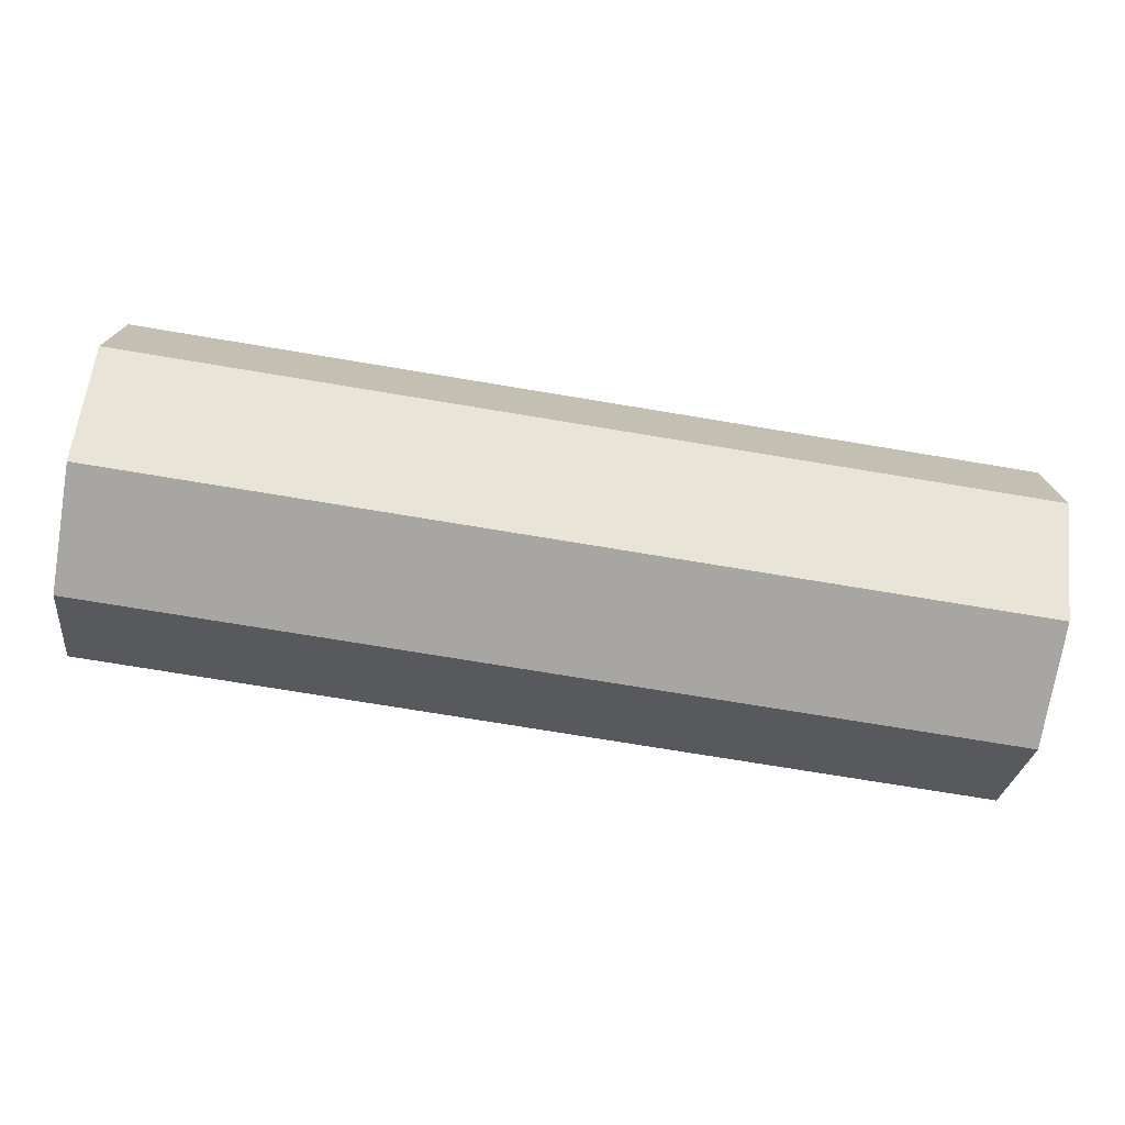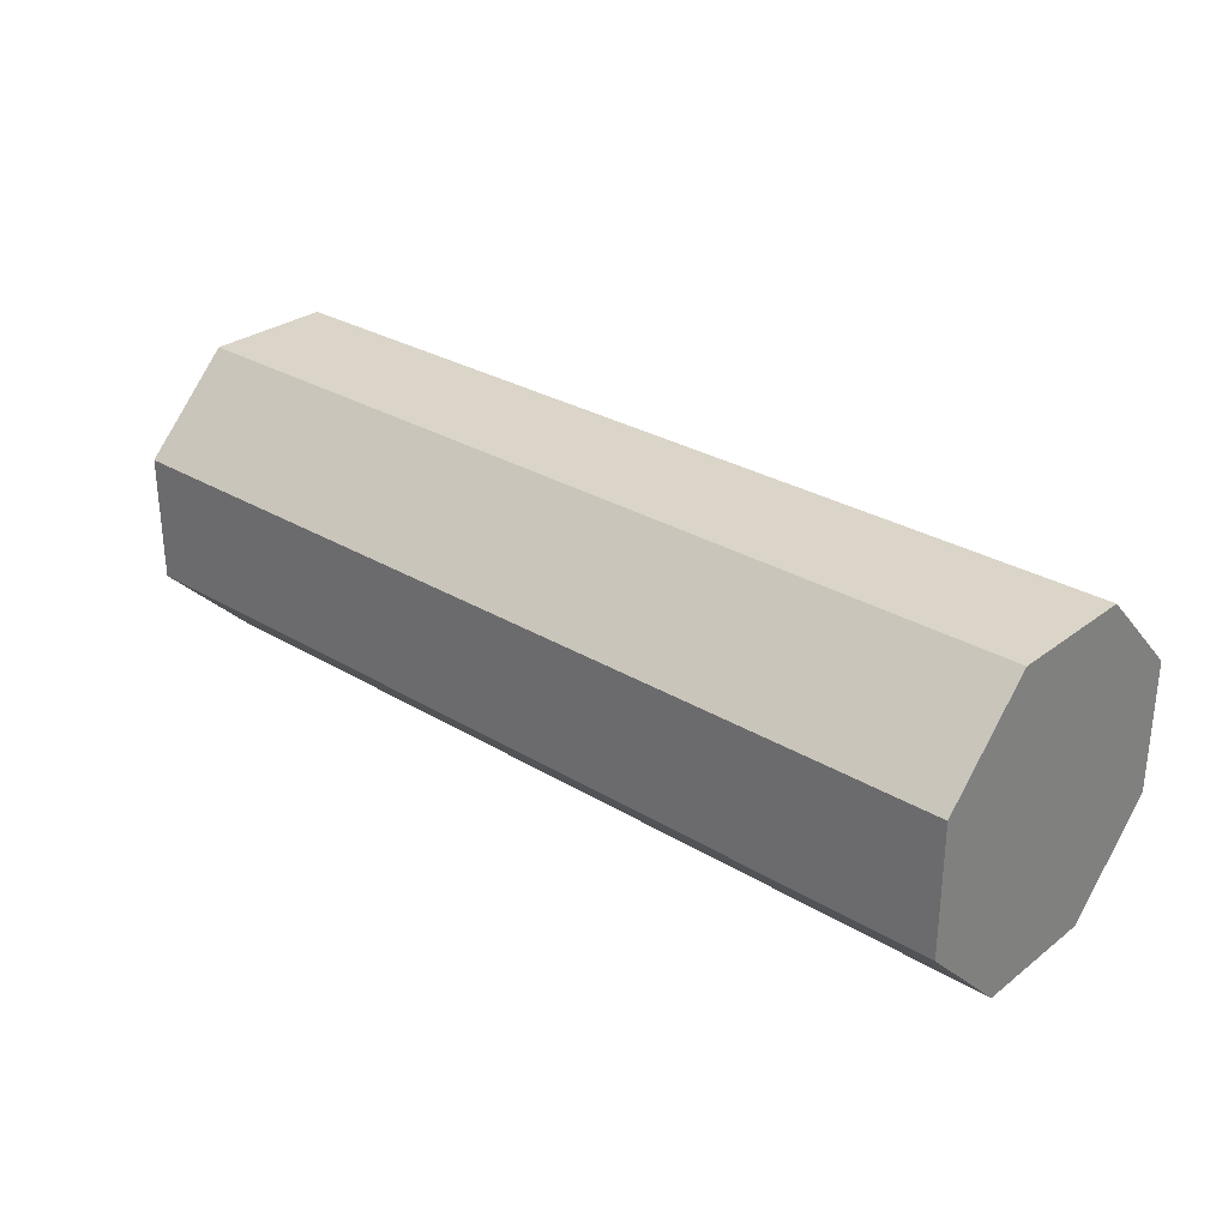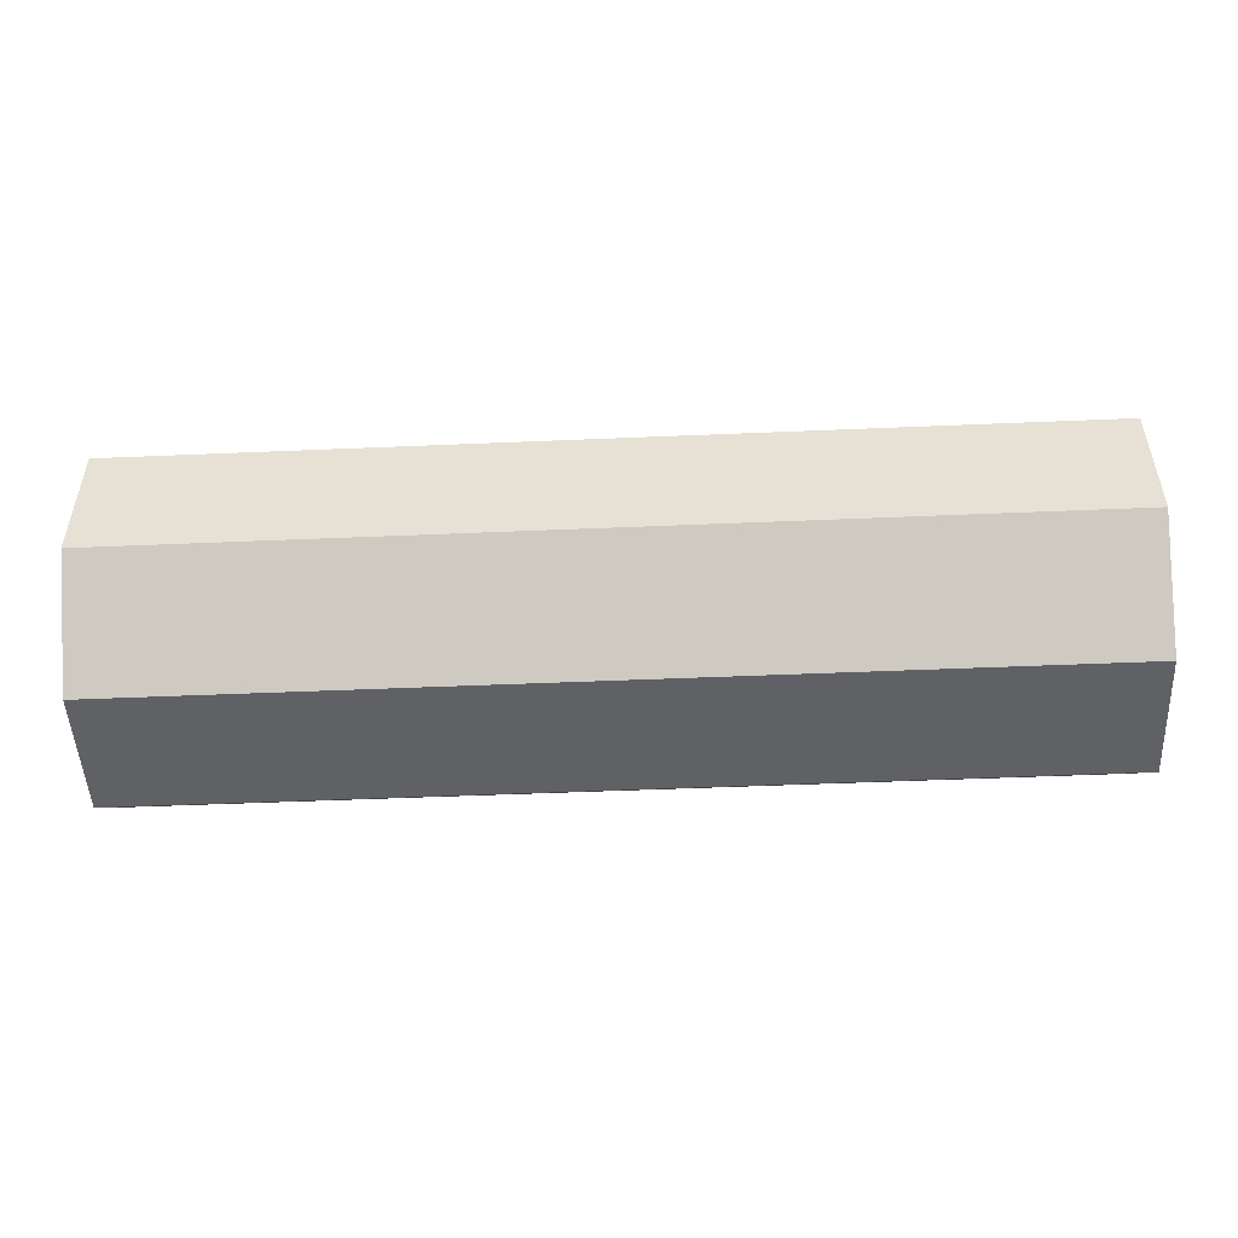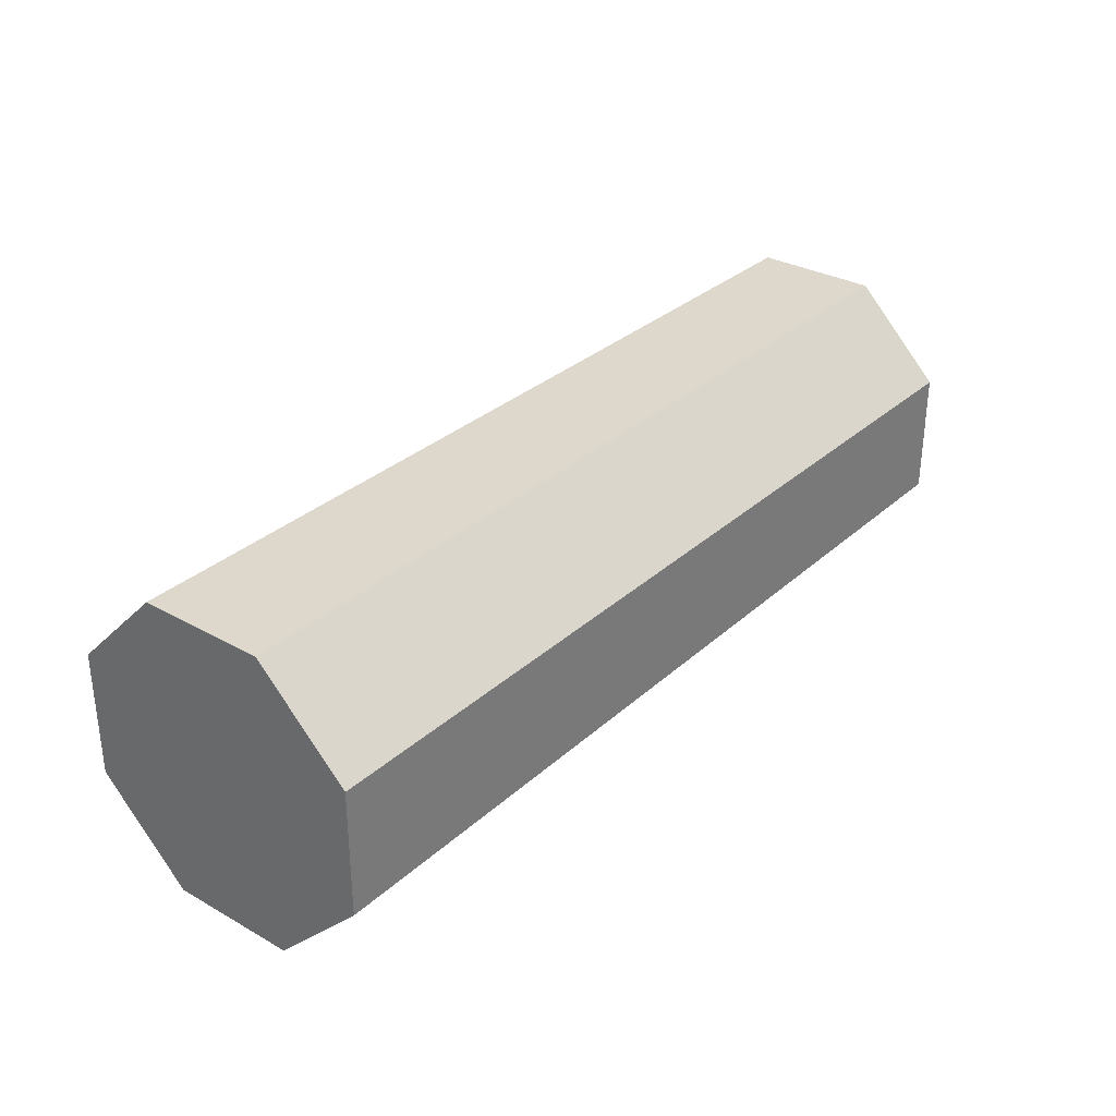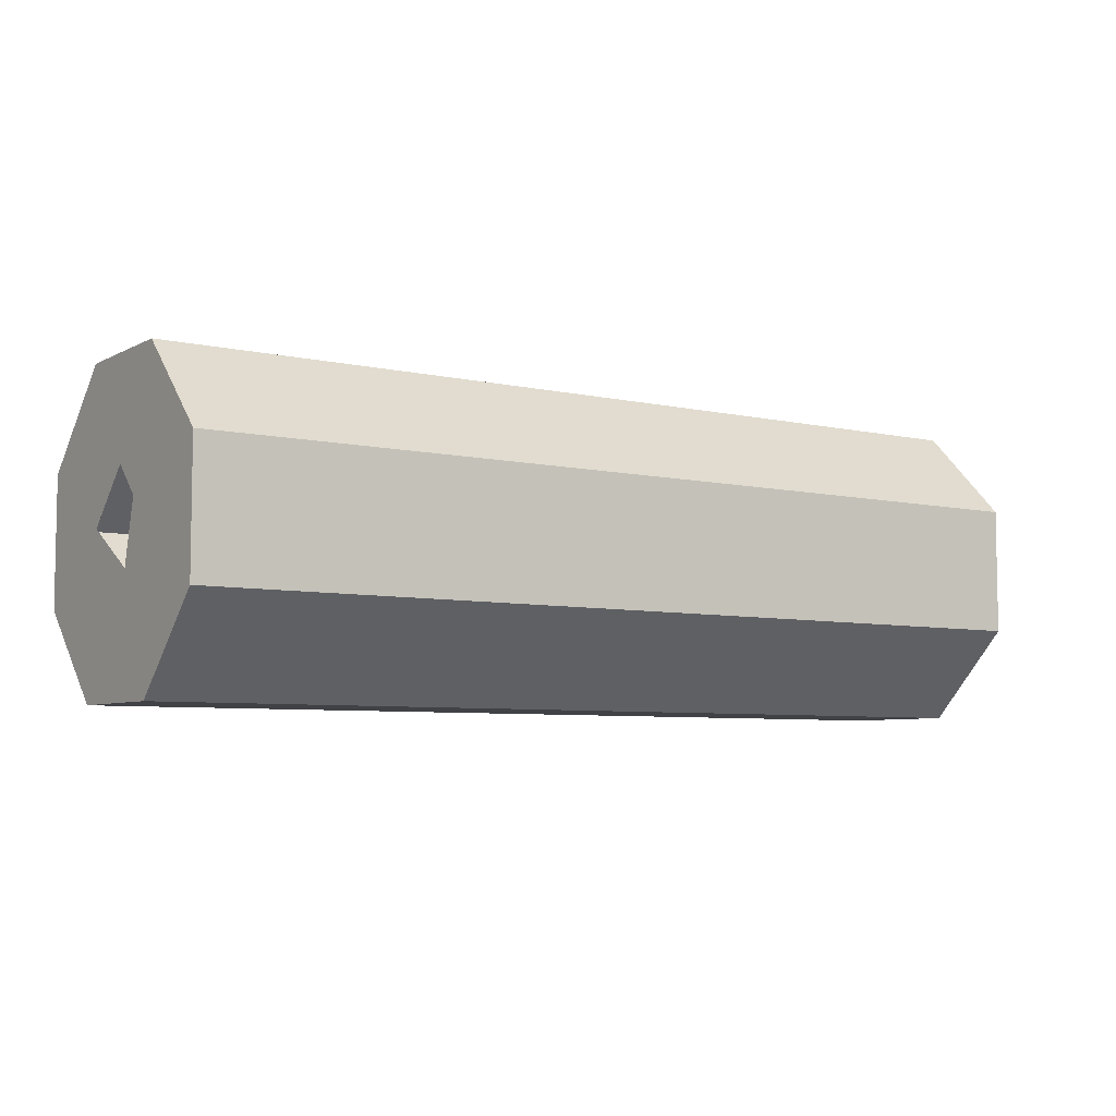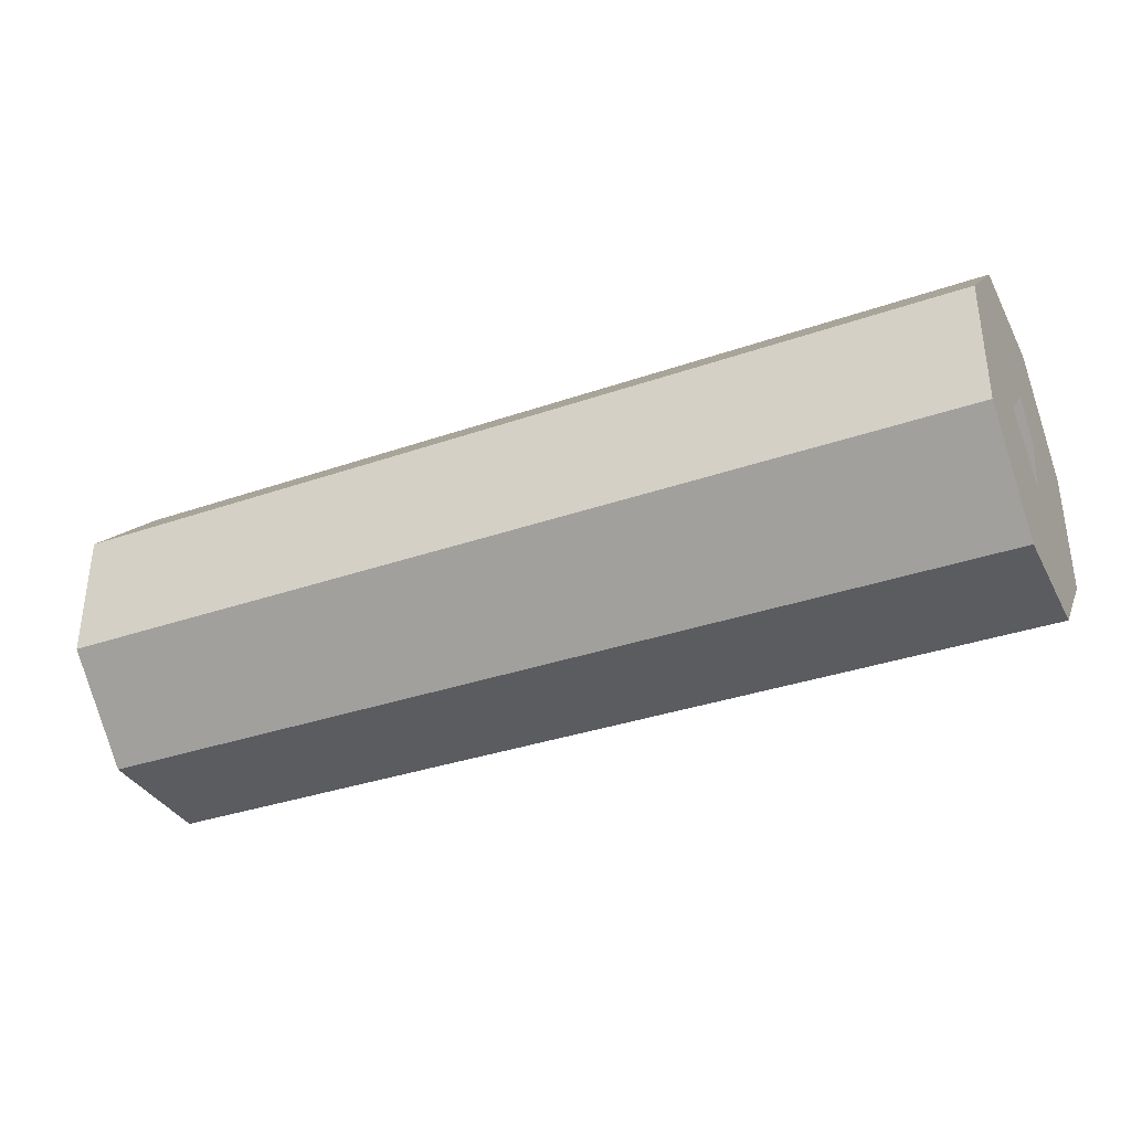
<metadata>
{"format":"obj","ext":"obj","renderer":"f3d","projection":"perspective","resolution":1024,"background":"white","views":[{"elev":-74.1,"azim":-9.4,"up":"+Y"},{"elev":29.1,"azim":-138.2,"up":"+Z"},{"elev":-49.7,"azim":2.7,"up":"+Z"},{"elev":31.4,"azim":-51.5,"up":"+Y"},{"elev":-6.2,"azim":145.7,"up":"+Z"},{"elev":-35.0,"azim":24.7,"up":"+Z"}]}
</metadata>
<code>
o Cube
v 1.25 -0.25 -0.1036
v 1.25 -0.25 0.1036
v -0.25 -0.25 0.1036
v -0.25 -0.25 -0.1036
v 1.25 -0.1036 -0.25
v -0.25 -0.1036 -0.25
v 1.25 -0.1036 0.25
v -0.25 -0.1036 0.25
v 1.25 0.1036 -0.25
v -0.25 0.1036 -0.25
v 1.25 0.02589 -0.0625
v 1.25 0 -0.08839
v 1.25 -0.08839 0
v 1.25 -0.02589 0.0625
v 1.25 0.1036 0.25
v -0.25 0.1036 0.25
v -0.25 0.25 -0.1036
v 1.25 0.25 -0.1036
v 1.25 0.25 0.1036
v 1.25 0 0.08839
v 1.25 0.08839 0
v -0.25 0.25 0.1036
v 0 0 0.08839
v 0 -0.08839 0
v 0 0 -0.08839
v 0 0.08839 0
f 1 2 3 4
f 5 1 4 6
f 2 1 5 9 11 12 13 14 7
f 7 8 3 2
f 3 8 16 22 17 10 6 4
f 9 5 6 10
f 7 15 16 8
f 10 17 18 9
f 15 7 14 20 21 11 9 18 19
f 19 22 16 15
f 17 22 19 18
f 23 24 25 26
f 20 14 13 24 23
f 21 20 23 26
f 26 25 12 11 21
f 13 12 25 24

</code>
